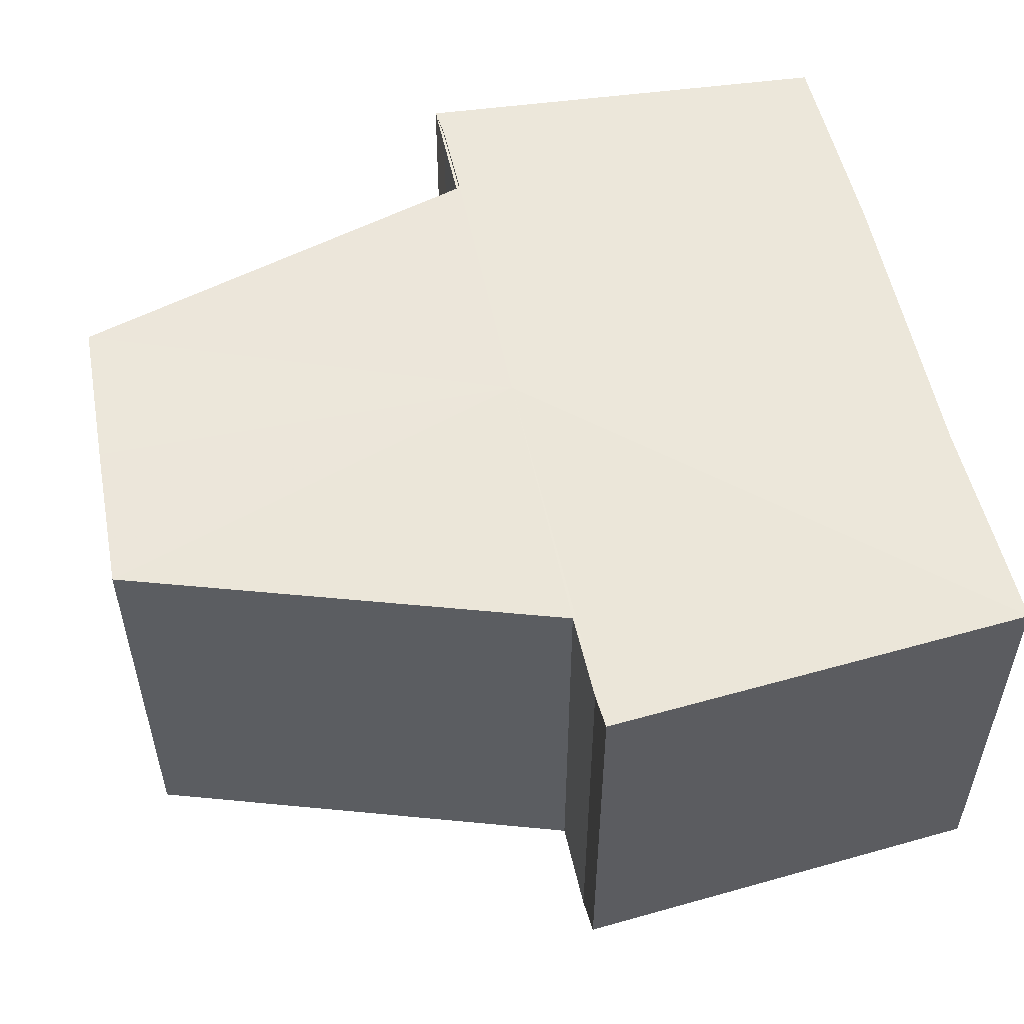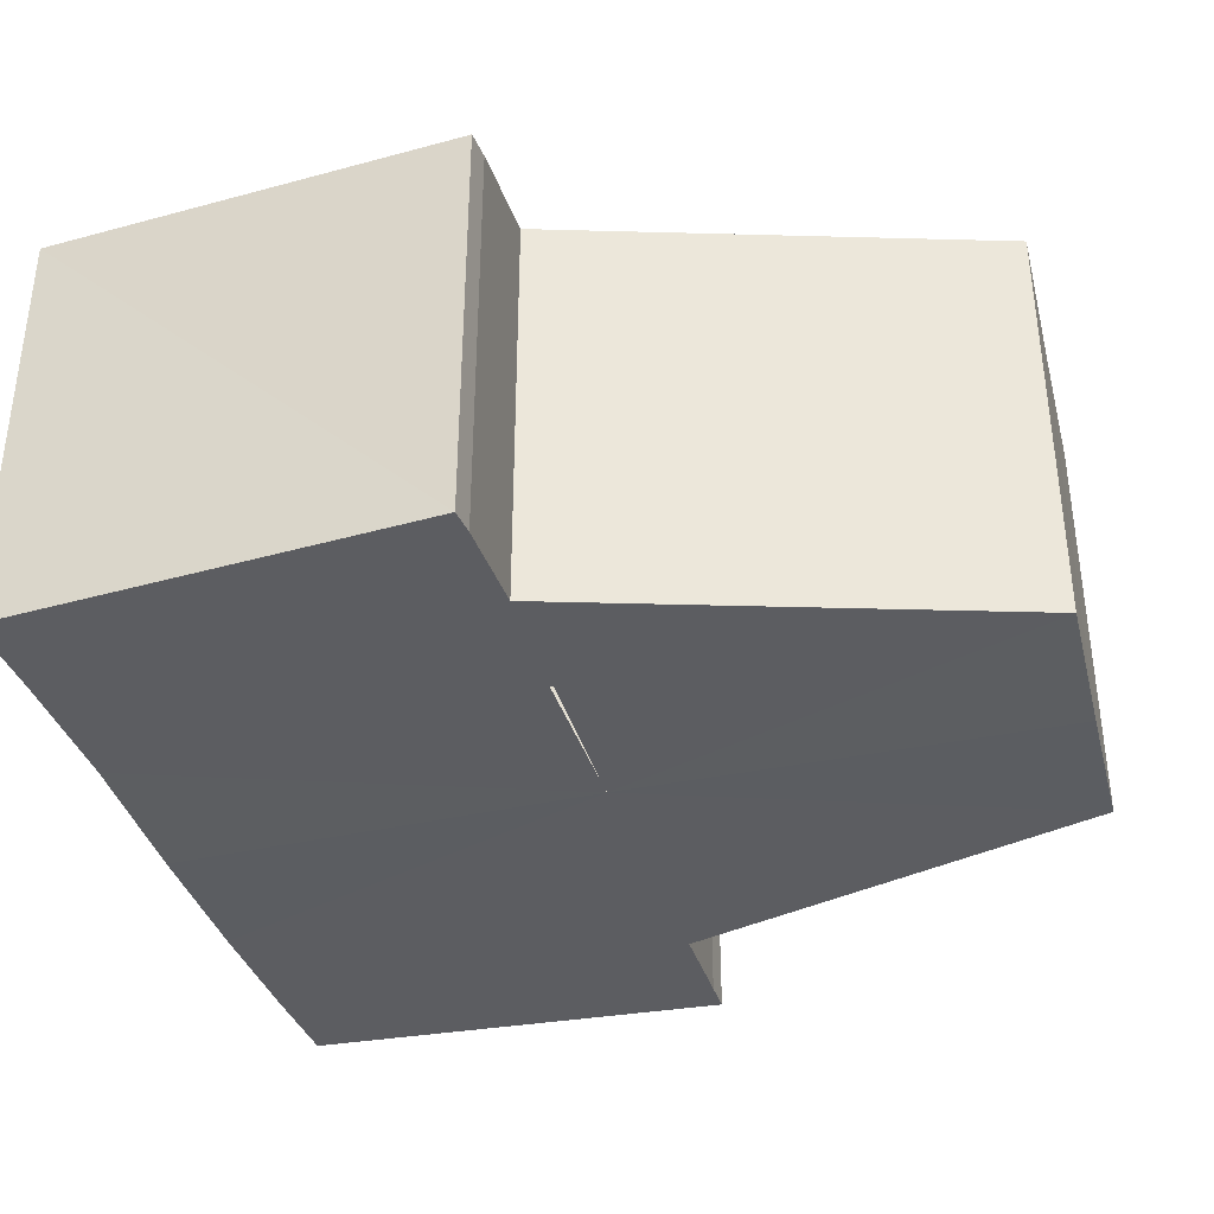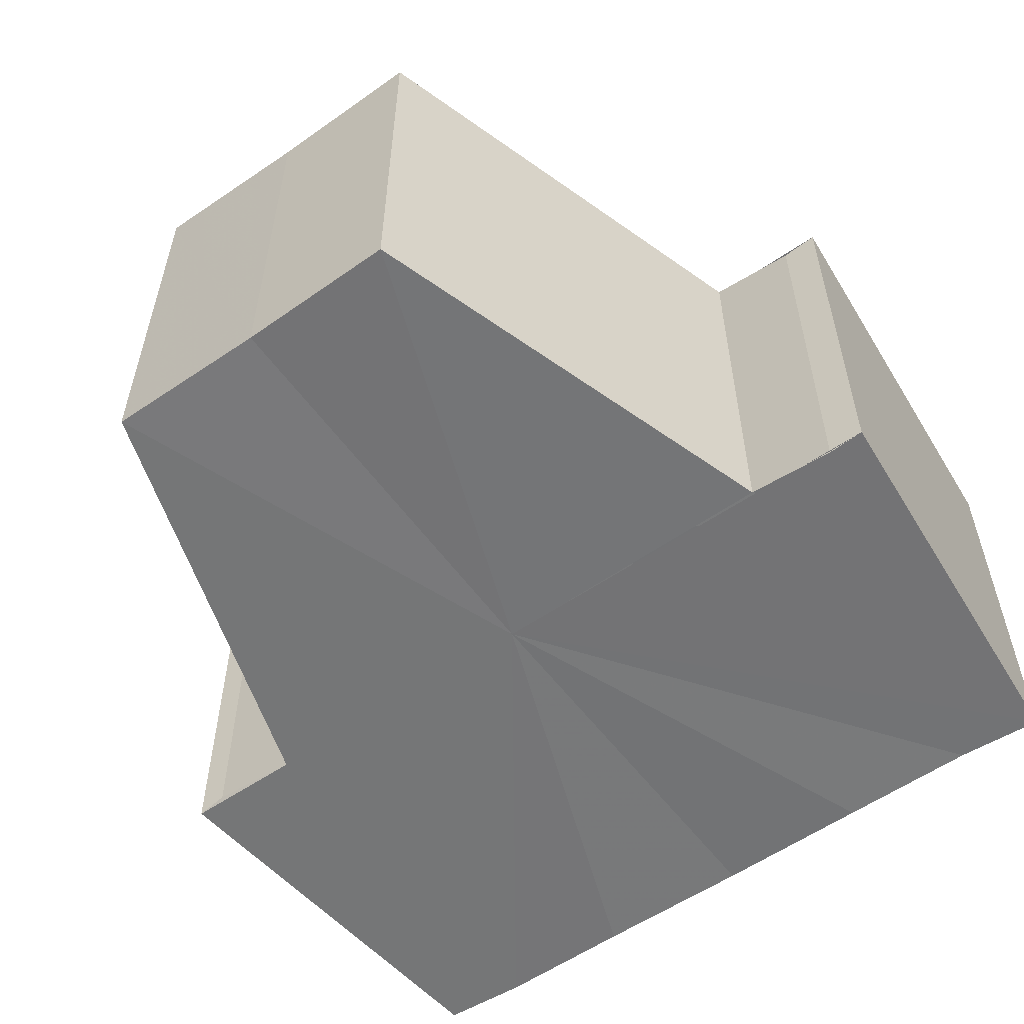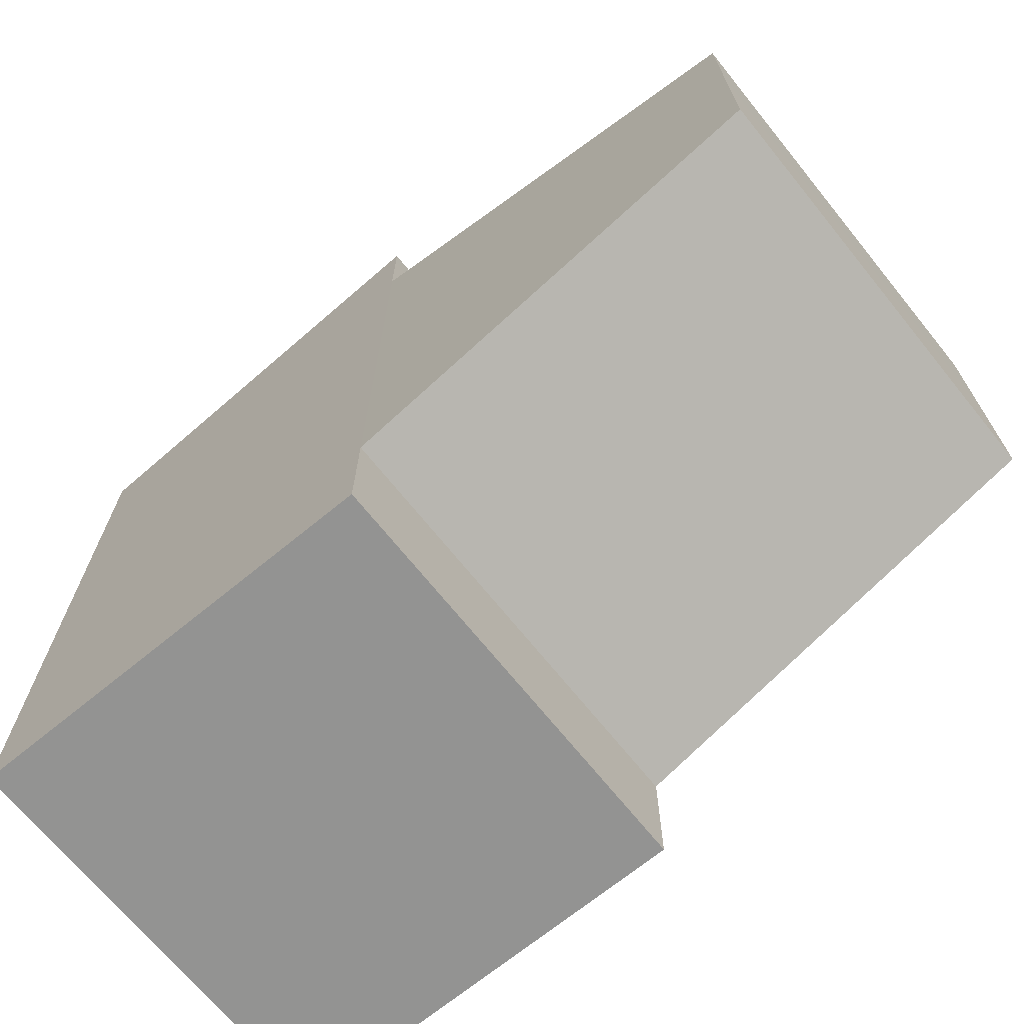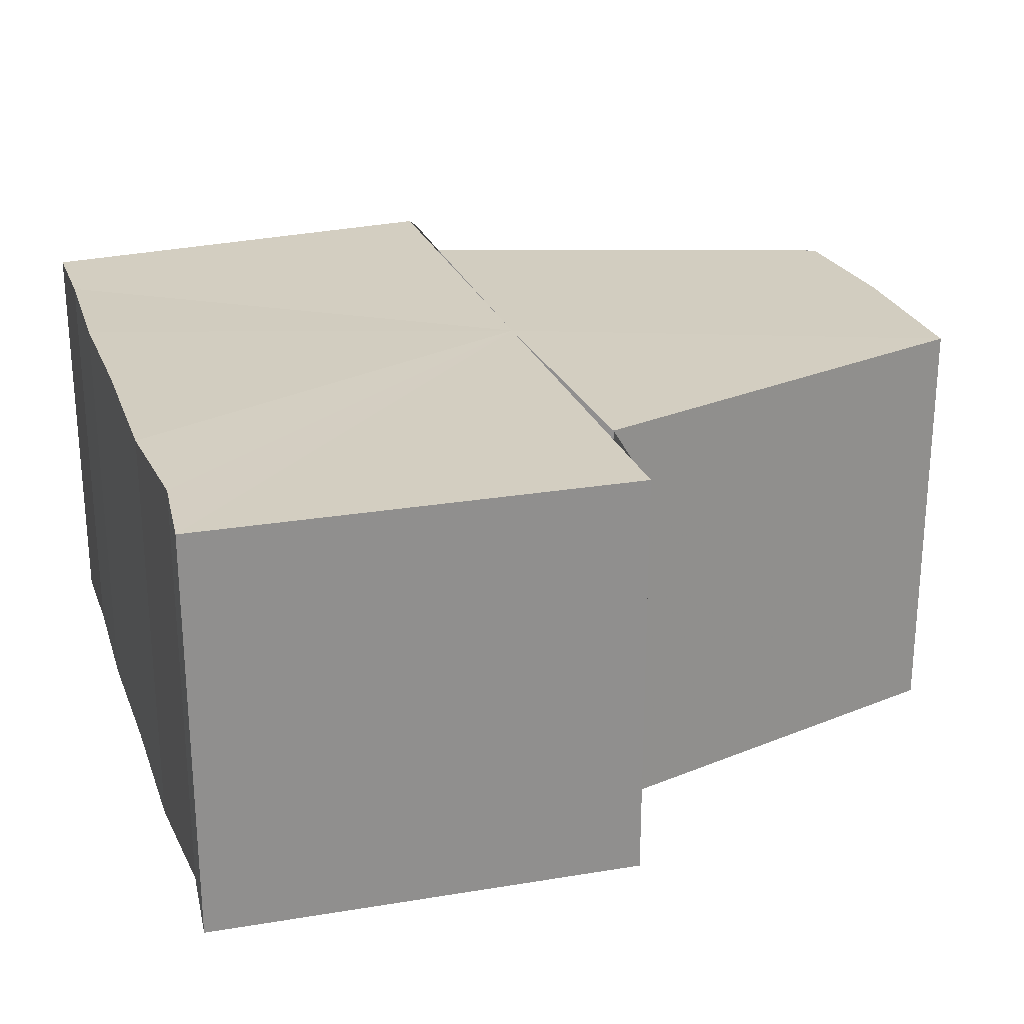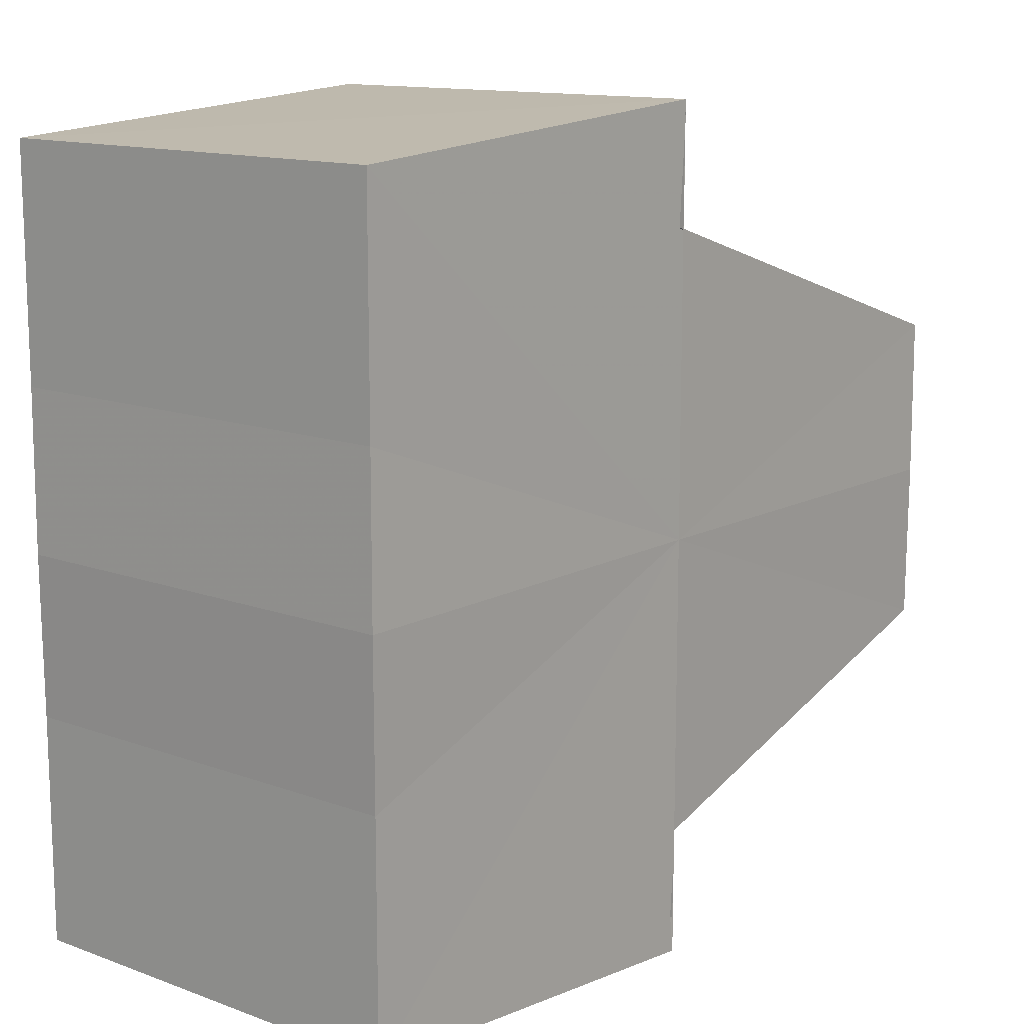
<metadata>
{"format":"obj","ext":"obj","renderer":"f3d","projection":"perspective","resolution":1024,"background":"white","views":[{"elev":53.7,"azim":168.1,"up":"+Y"},{"elev":-36.6,"azim":15.8,"up":"+Y"},{"elev":-56.5,"azim":125.6,"up":"+Y"},{"elev":-70.4,"azim":39.9,"up":"+Z"},{"elev":24.8,"azim":-18.2,"up":"+Y"},{"elev":12.9,"azim":-50.3,"up":"+Z"}]}
</metadata>
<code>
o 9786
v 2243 1916 10.67
v 2243 1916 10.67
v 2243 1916 10.67
v 2243 1916 10.67
v 2243 1916 10.67
v 2243 1916 10.68
v 2243 1916 10.67
v 2243 1916 10.66
v 2243 1916 10.66
v 2243 1916 10.66
v 2243 1916 10.66
v 2243 1916 10.66
v 2243 1916 10.66
v 2243 1916 10.66
v 2243 1916 10.66
v 2243 1916 10.66
v 2243 1916 10.66
v 2243 1916 10.67
v 2243 1916 10.67
v 2243 1916 10.67
v 2243 1916 10.67
v 2243 1916 10.67
v 2243 1916 10.67
v 2243 1916 10.68
v 2243 1916 10.68
v 2243 1916 10.67
v 2243 1916 10.67
v 2243 1916 10.68
v 2243 1916 10.68
v 2243 1916 10.68
v 2243 1916 10.68
v 2243 1916 10.68
v 2243 1916 10.67
v 2243 1916 10.67
v 2243 1916 10.66
v 2243 1916 10.66
v 2243 1916 10.66
v 2243 1916 10.66
v 2243 1916 10.66
v 2243 1916 10.66
v 2243 1916 10.66
v 2243 1916 10.66
v 2243 1916 10.66
v 2243 1916 10.66
v 2243 1916 10.67
v 2243 1916 10.67
v 2243 1916 10.67
v 2243 1916 10.66
v 2243 1916 10.66
v 2243 1916 10.66
v 2243 1916 10.66
v 2243 1916 10.66
v 2243 1916 10.66
v 2243 1916 10.66
v 2243 1916 10.66
v 2243 1916 10.67
v 2243 1916 10.66
v 2243 1916 10.67
v 2243 1916 10.67
v 2243 1916 10.67
v 2243 1916 10.67
v 2243 1916 10.68
v 2243 1916 10.68
v 2243 1916 10.68
v 2243 1916 10.68
v 2243 1916 10.68
v 2243 1916 10.67
v 2243 1916 10.67
v 2243 1916 10.67
v 2243 1916 10.67
v 2243 1916 10.67
v 2243 1916 10.67
v 2243 1916 10.66
v 2243 1916 10.67
v 2243 1916 10.66
v 2243 1916 10.66
v 2243 1916 10.67
v 2243 1916 10.67
v 2243 1916 10.67
v 2243 1916 10.66
v 2243 1916 10.67
v 2243 1916 10.66
v 2243 1916 10.68
v 2243 1916 10.68
v 2243 1916 10.66
v 2243 1916 10.67
v 2243 1916 10.67
v 2243 1916 10.67
v 2243 1916 10.66
v 2243 1916 10.66
f 1 2 3
f 2 4 5
f 4 6 7
f 8 1 9
f 10 8 11
f 12 10 13
f 13 14 15
f 15 16 17
f 17 18 19
f 19 20 21
f 21 22 23
f 23 24 25
f 26 24 27
f 26 28 24
f 29 28 30
f 31 32 29
f 26 27 33
f 26 33 34
f 26 34 35
f 26 35 36
f 26 36 37
f 38 37 39
f 40 41 38
f 26 37 42
f 43 42 44
f 26 45 46
f 26 47 45
f 26 48 47
f 26 49 48
f 50 51 43
f 52 50 43
f 53 50 52
f 54 53 55
f 56 57 54
f 58 59 56
f 60 61 58
f 62 63 64
f 65 63 66
f 63 67 66
f 66 67 68
f 69 70 68
f 70 71 72
f 71 73 74
f 73 75 76
f 77 78 79
f 77 80 78
f 77 79 81
f 77 82 80
f 77 81 83
f 77 83 84
f 77 85 82
f 77 44 85
f 77 86 87
f 77 87 88
f 77 88 89
f 77 89 90

</code>
